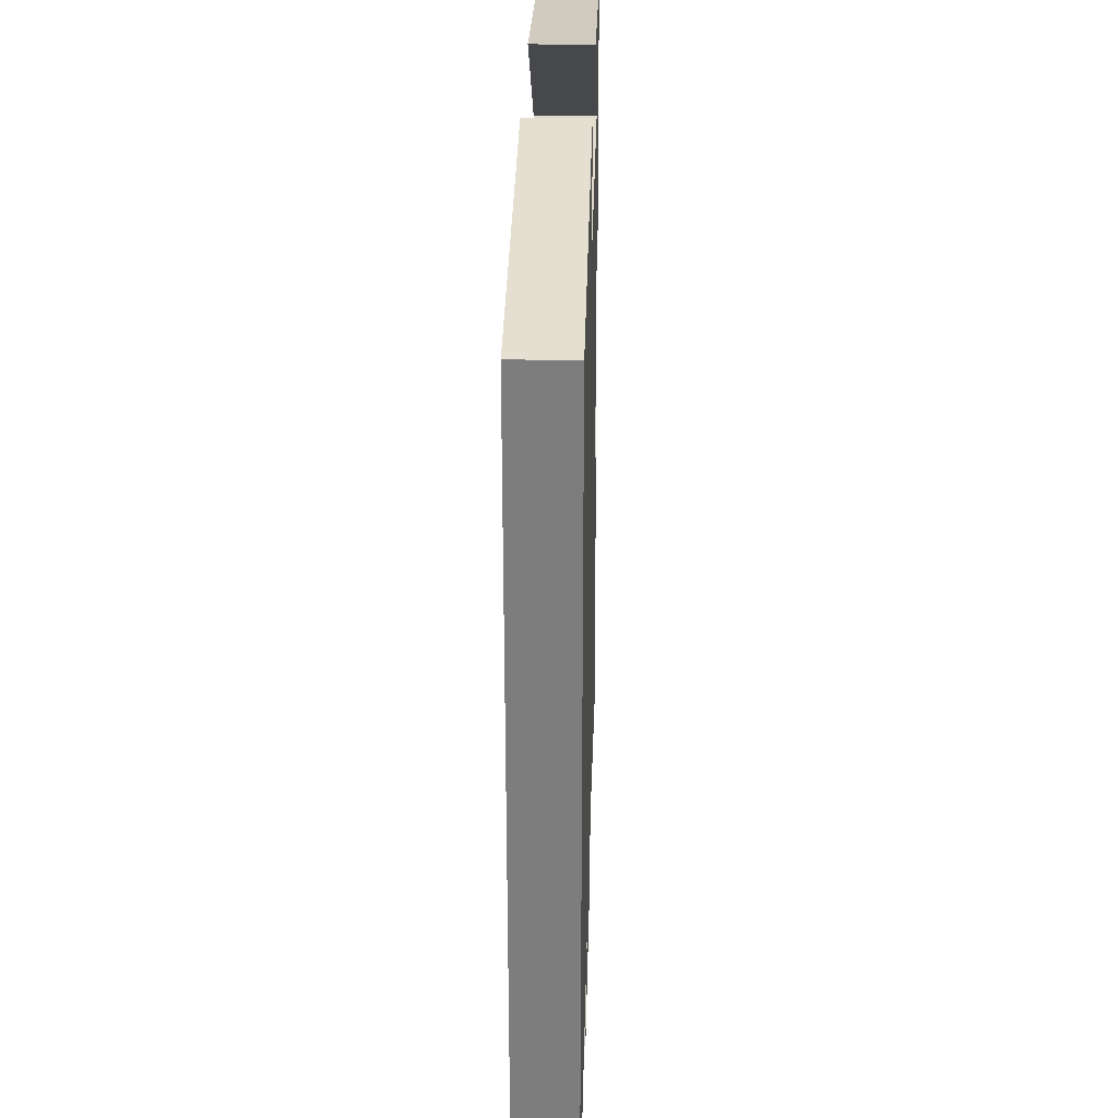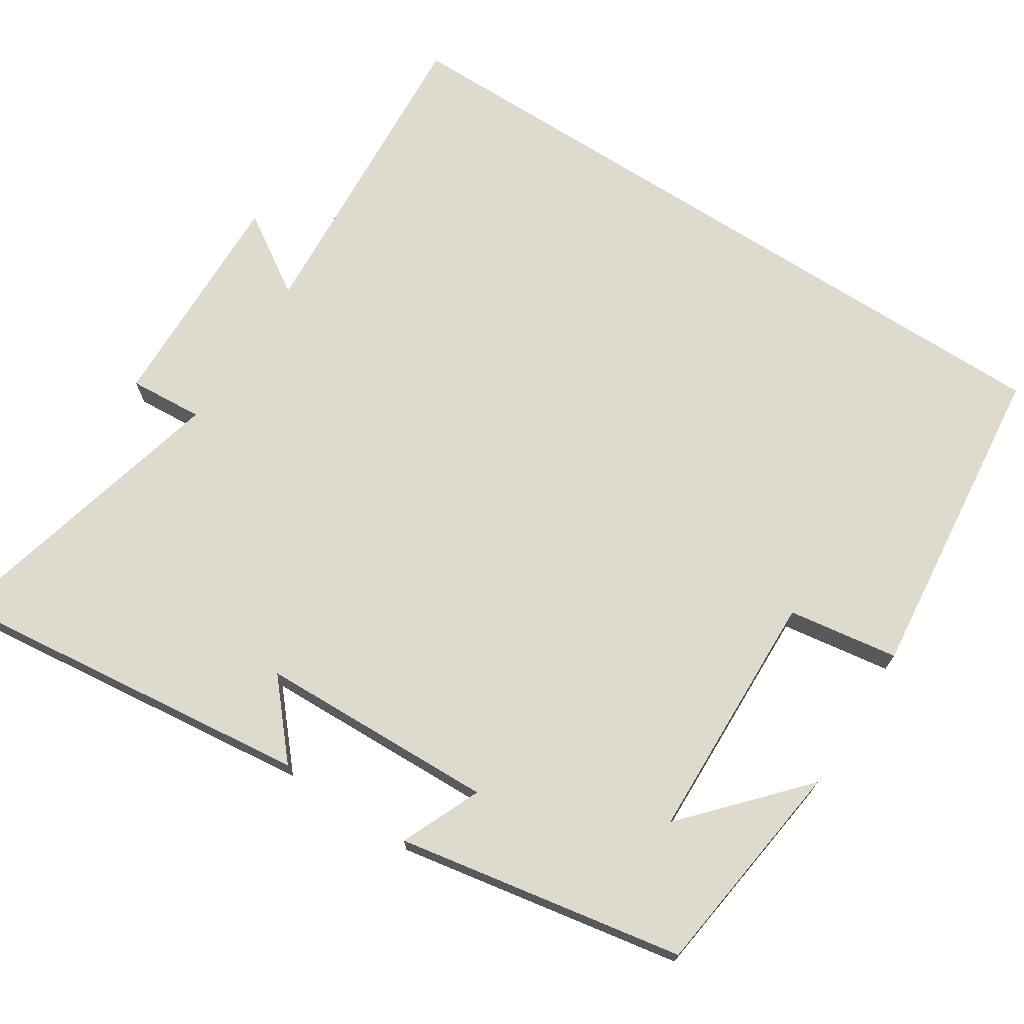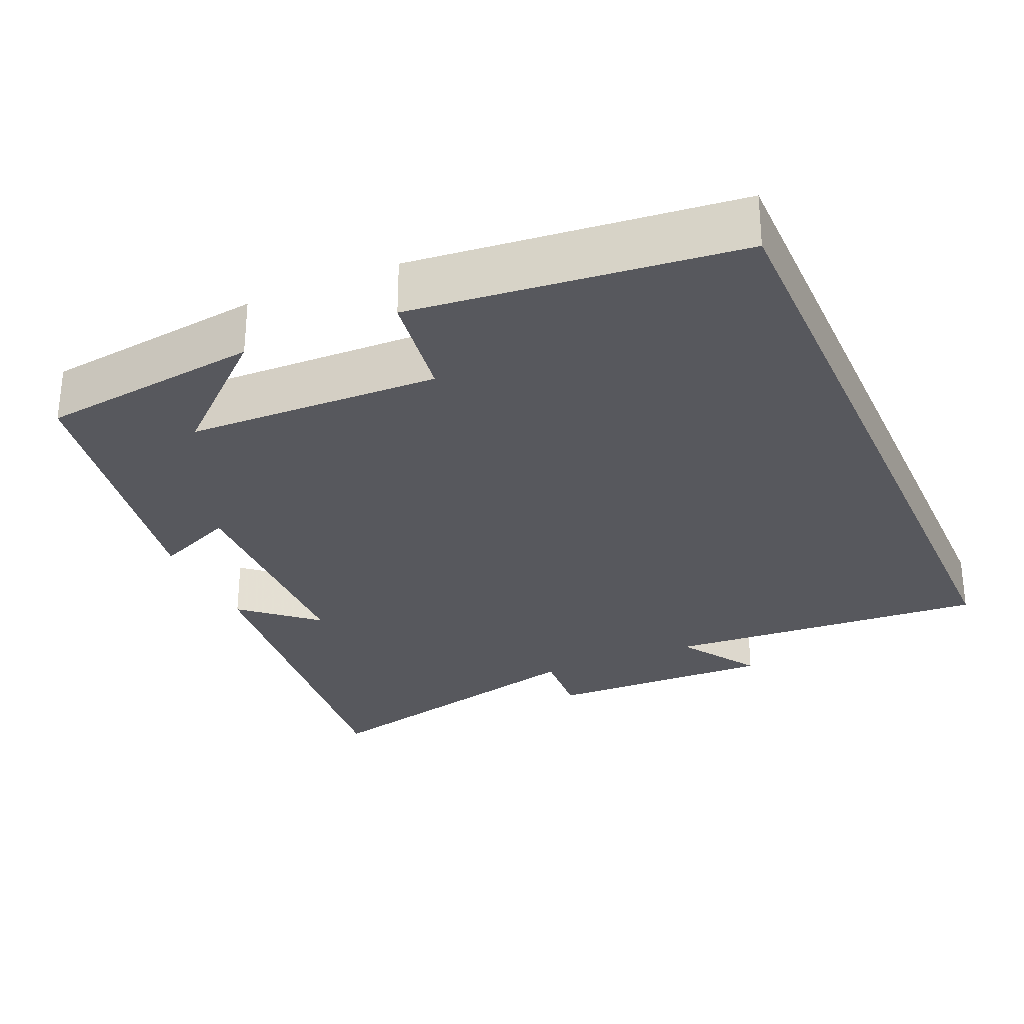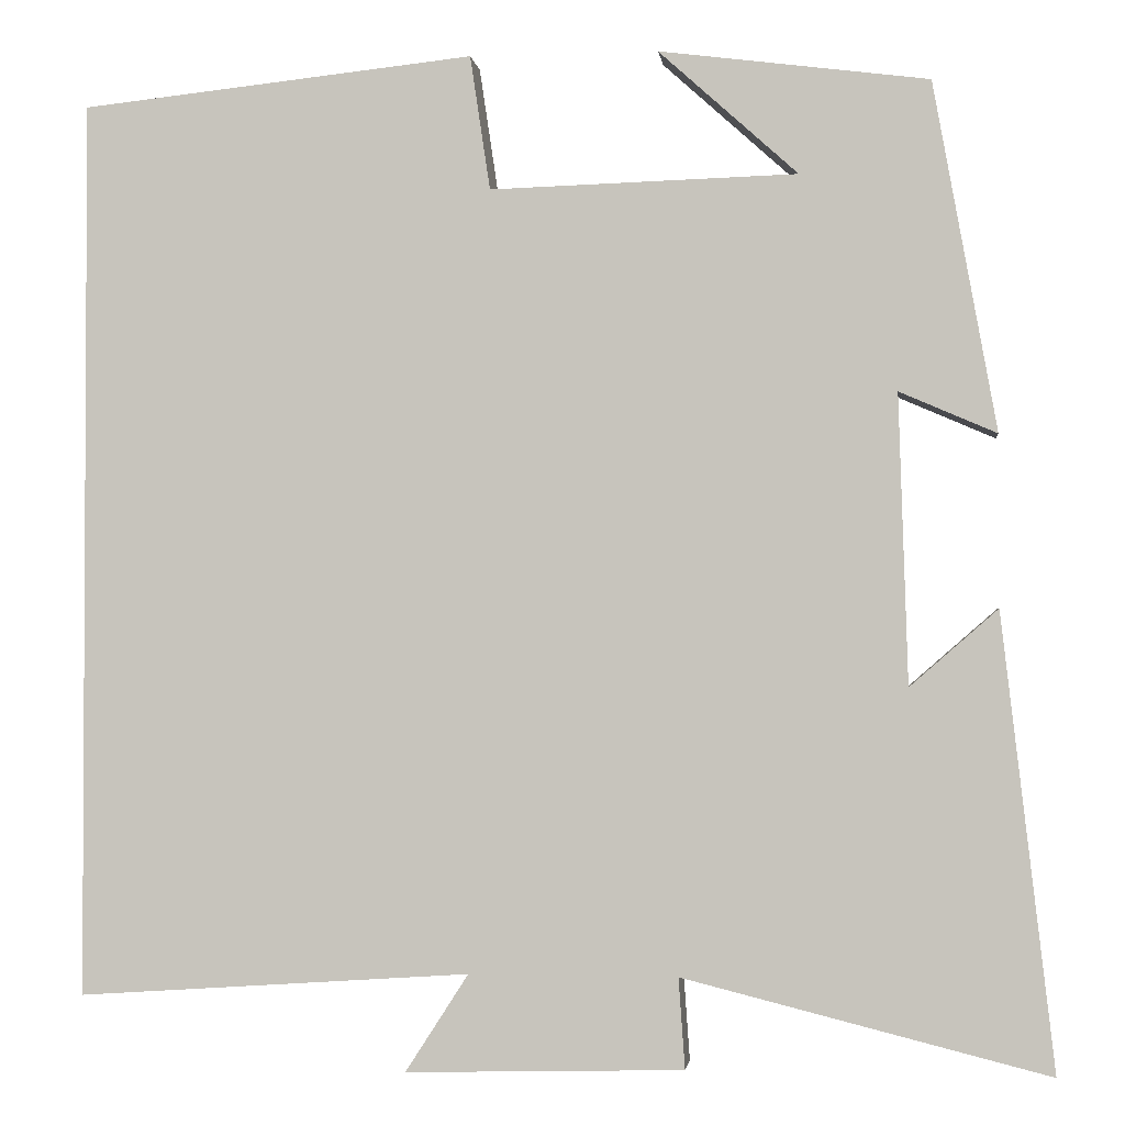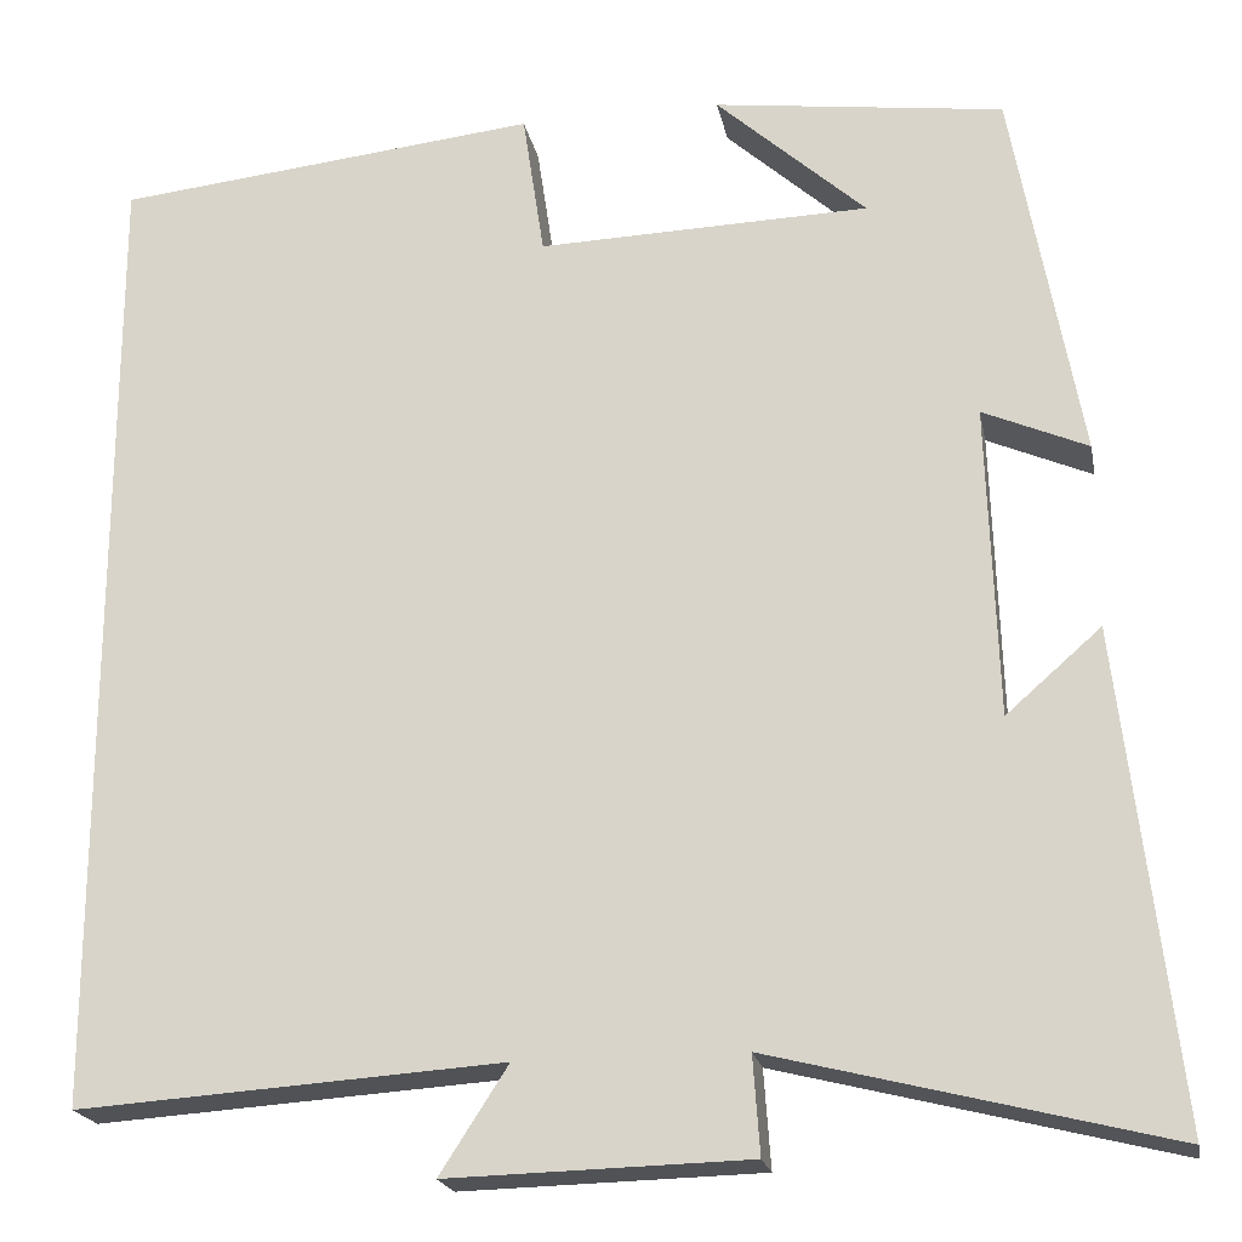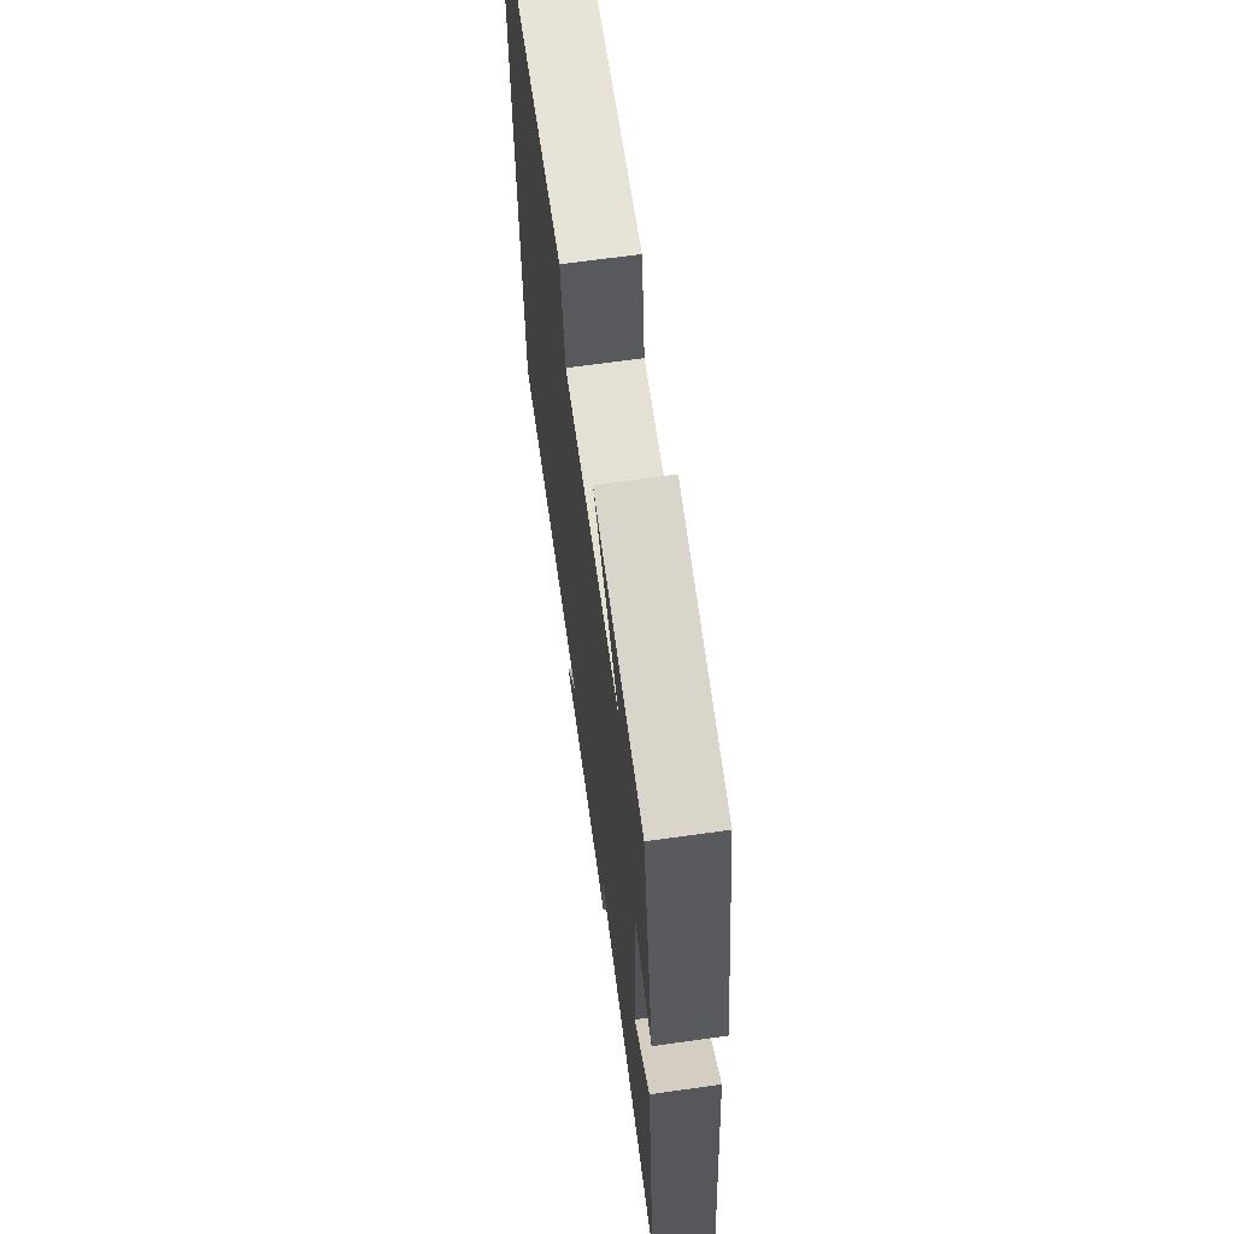
<metadata>
{"format":"obj","ext":"obj","renderer":"f3d","projection":"perspective","resolution":1024,"background":"white","views":[{"elev":30.7,"azim":91.5,"up":"+Z"},{"elev":71.2,"azim":-57.2,"up":"+Y"},{"elev":-28.9,"azim":23.8,"up":"+Y"},{"elev":-1.8,"azim":-173.1,"up":"+Z"},{"elev":-20.6,"azim":-169.1,"up":"+Z"},{"elev":67.6,"azim":-98.0,"up":"+Z"}]}
</metadata>
<code>
v -0.431 0.07 0.462
v -0.137 0.07 0.5
v -0.289 0.07 0.363
v 0.047 0.07 0.353
v 0.069 0.07 0.5
v 0.5 0.07 0.454
v 0.5 0.07 -0.529
v 0.07 0.07 -0.5
v 0.139 0.07 -0.607
v -0.165 0.07 -0.599
v -0.158 0.07 -0.5
v -0.557 0.07 -0.6
v -0.5 0.07 -0.105
v -0.404 0.07 -0.189
v -0.394 0.07 0.127
v -0.5 0.07 0.081
v -0.431 0 0.462
v -0.137 0 0.5
v -0.289 0 0.363
v 0.047 0 0.353
v 0.069 0 0.5
v 0.5 0 0.454
v 0.5 0 -0.529
v 0.07 0 -0.5
v 0.139 0 -0.607
v -0.165 0 -0.599
v -0.158 0 -0.5
v -0.557 0 -0.6
v -0.5 0 -0.105
v -0.404 0 -0.189
v -0.394 0 0.127
v -0.5 0 0.081
f 15 16 1
f 11 12 13 14
f 11 14 15
f 8 9 10 11
f 8 11 15 1
f 6 7 8
f 5 6 8
f 4 5 8
f 3 4 8
f 1 2 3
f 1 3 8
f 17 32 31
f 30 29 28 27
f 31 30 27
f 27 26 25 24
f 17 31 27 24
f 24 23 22
f 24 22 21
f 24 21 20
f 24 20 19
f 19 18 17
f 24 19 17
f 1 17 18 2
f 2 18 19 3
f 3 19 20 4
f 4 20 21 5
f 5 21 22 6
f 6 22 23 7
f 7 23 24 8
f 8 24 25 9
f 9 25 26 10
f 10 26 27 11
f 11 27 28 12
f 12 28 29 13
f 13 29 30 14
f 14 30 31 15
f 15 31 32 16
f 16 32 17 1

</code>
